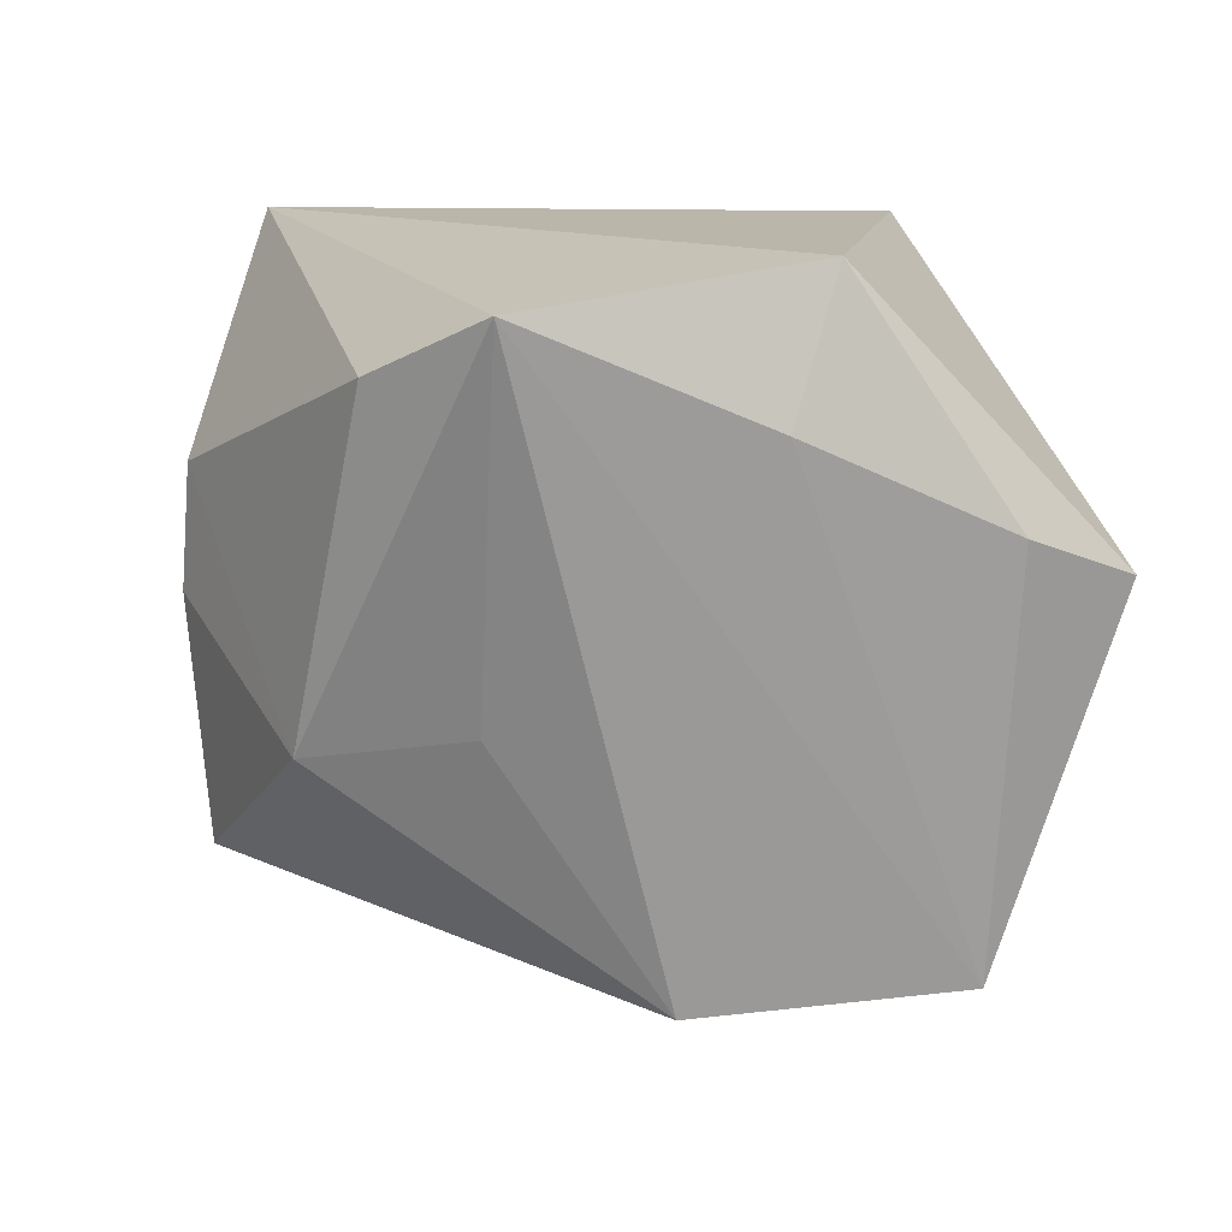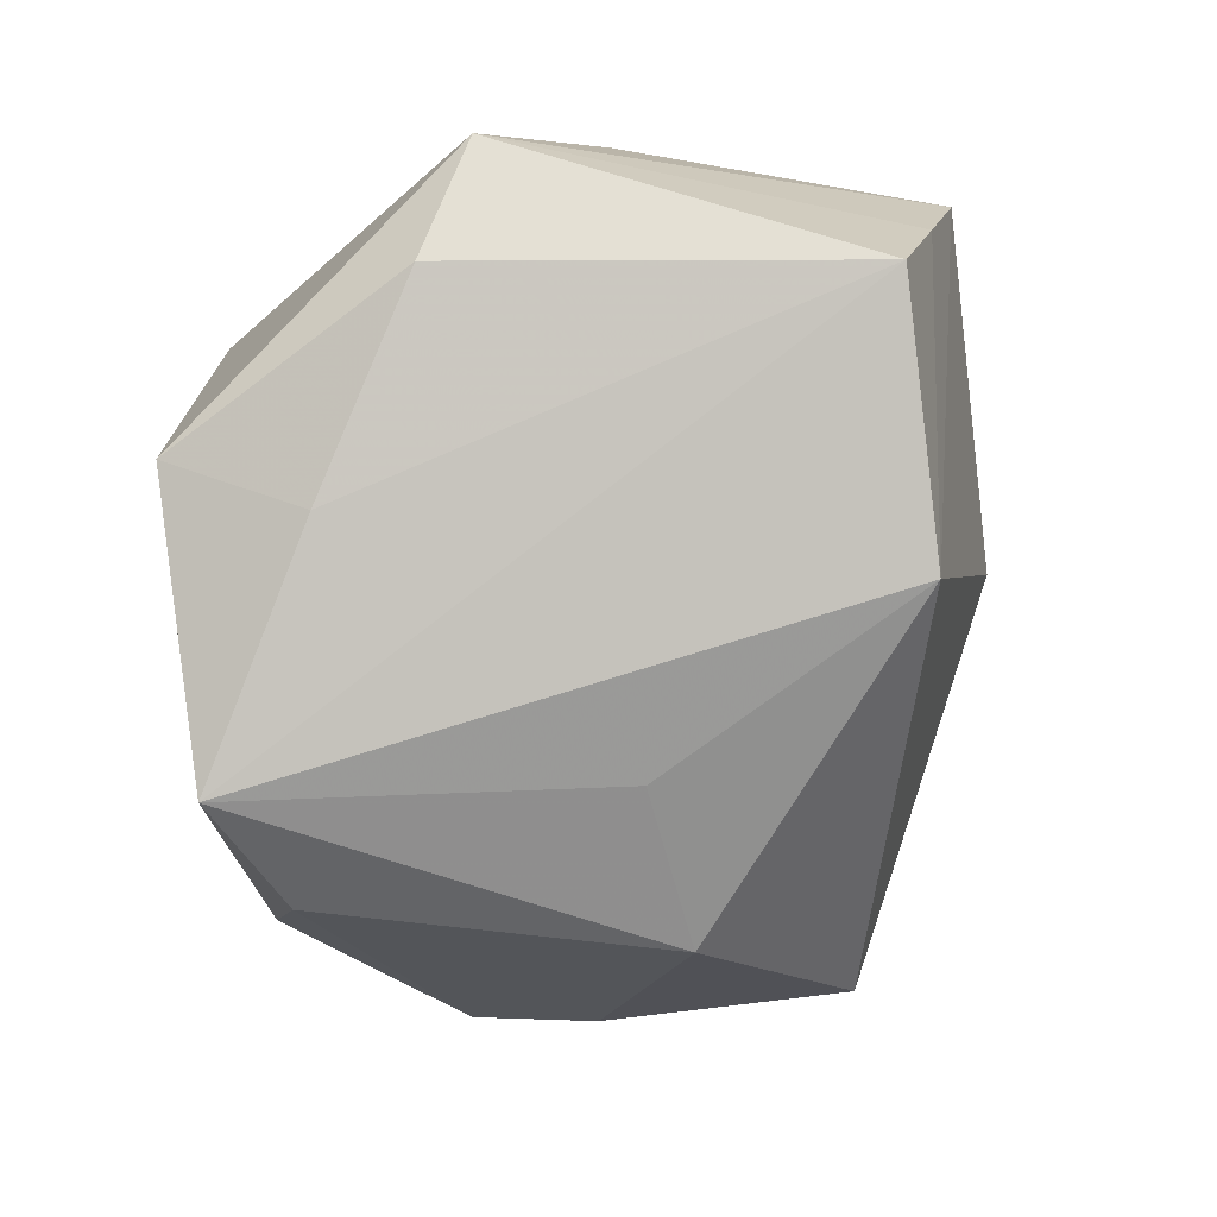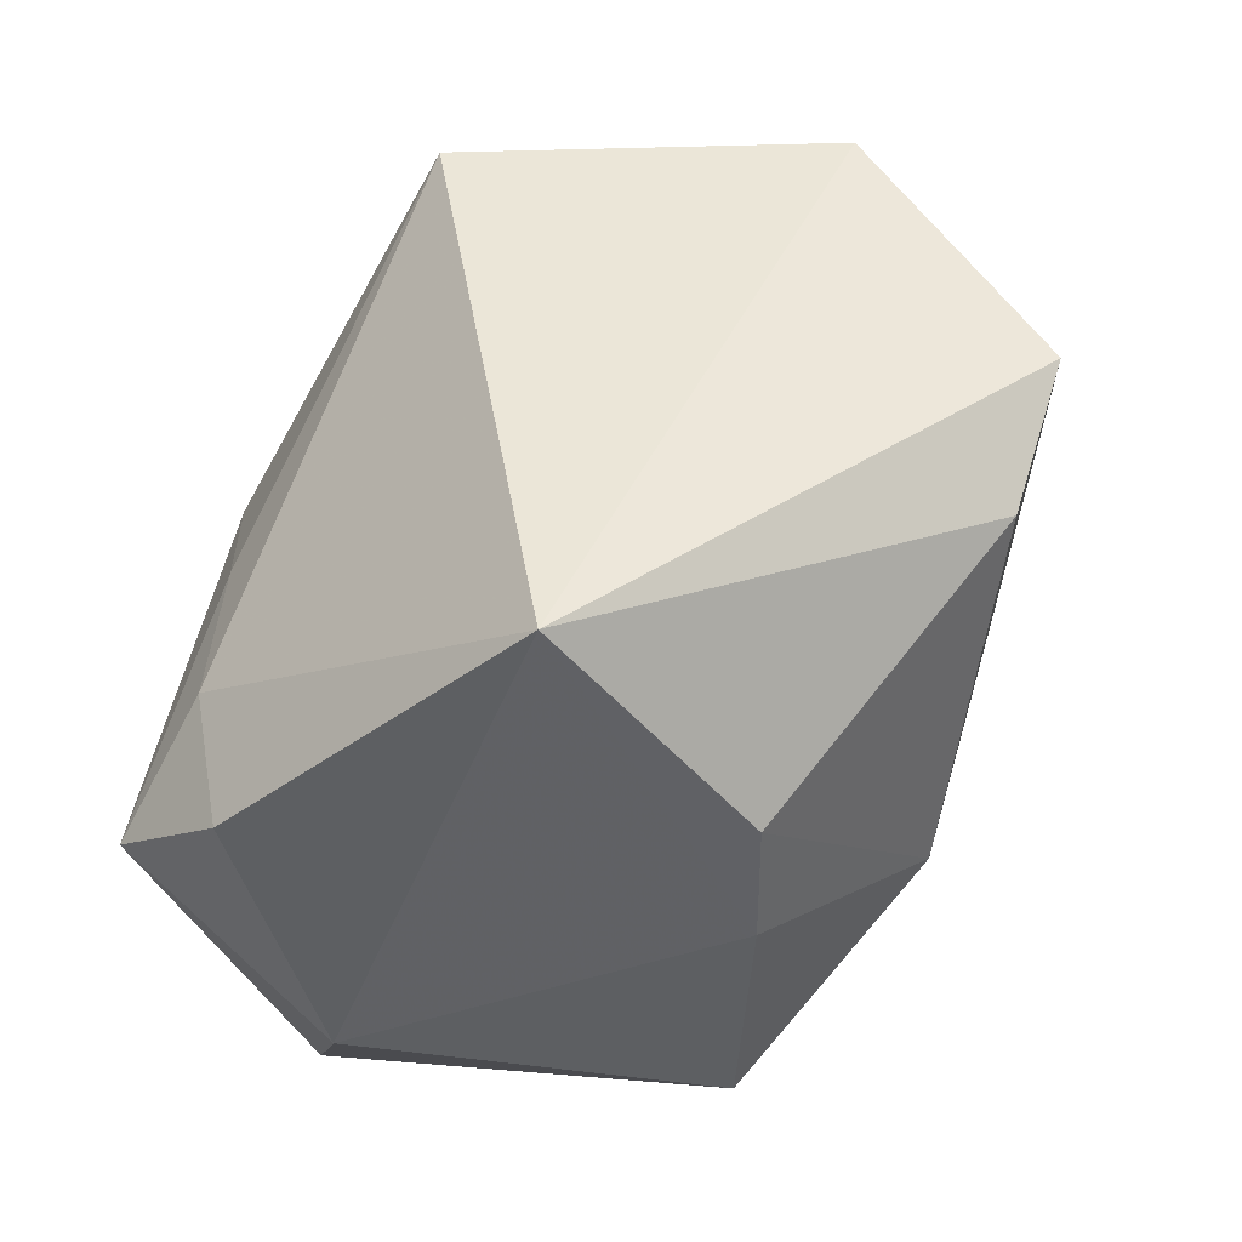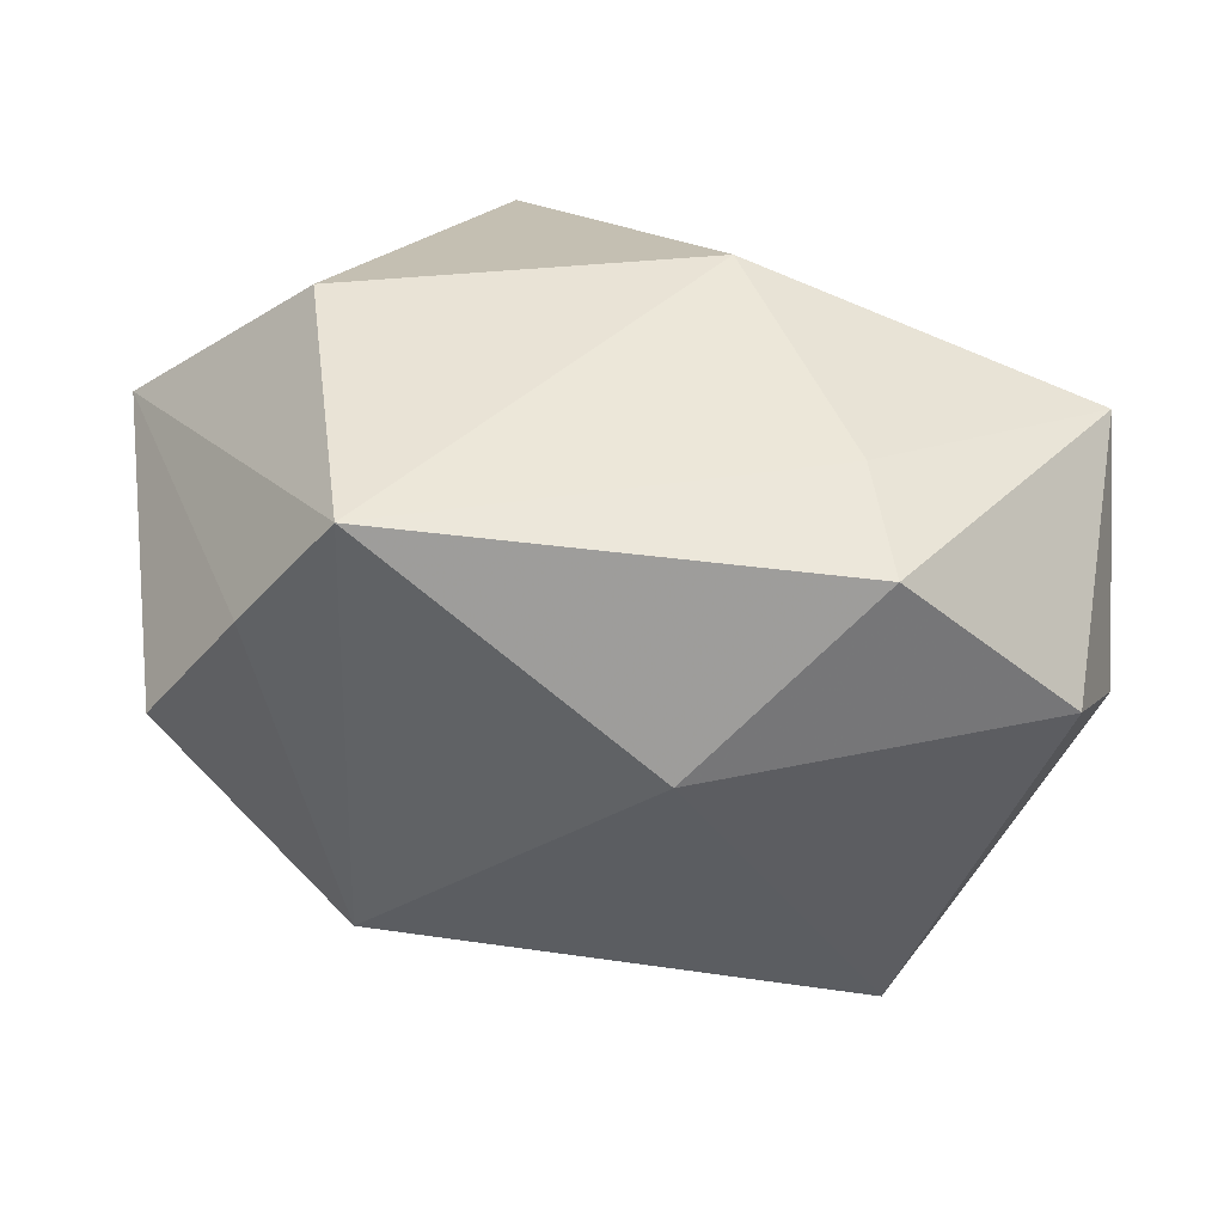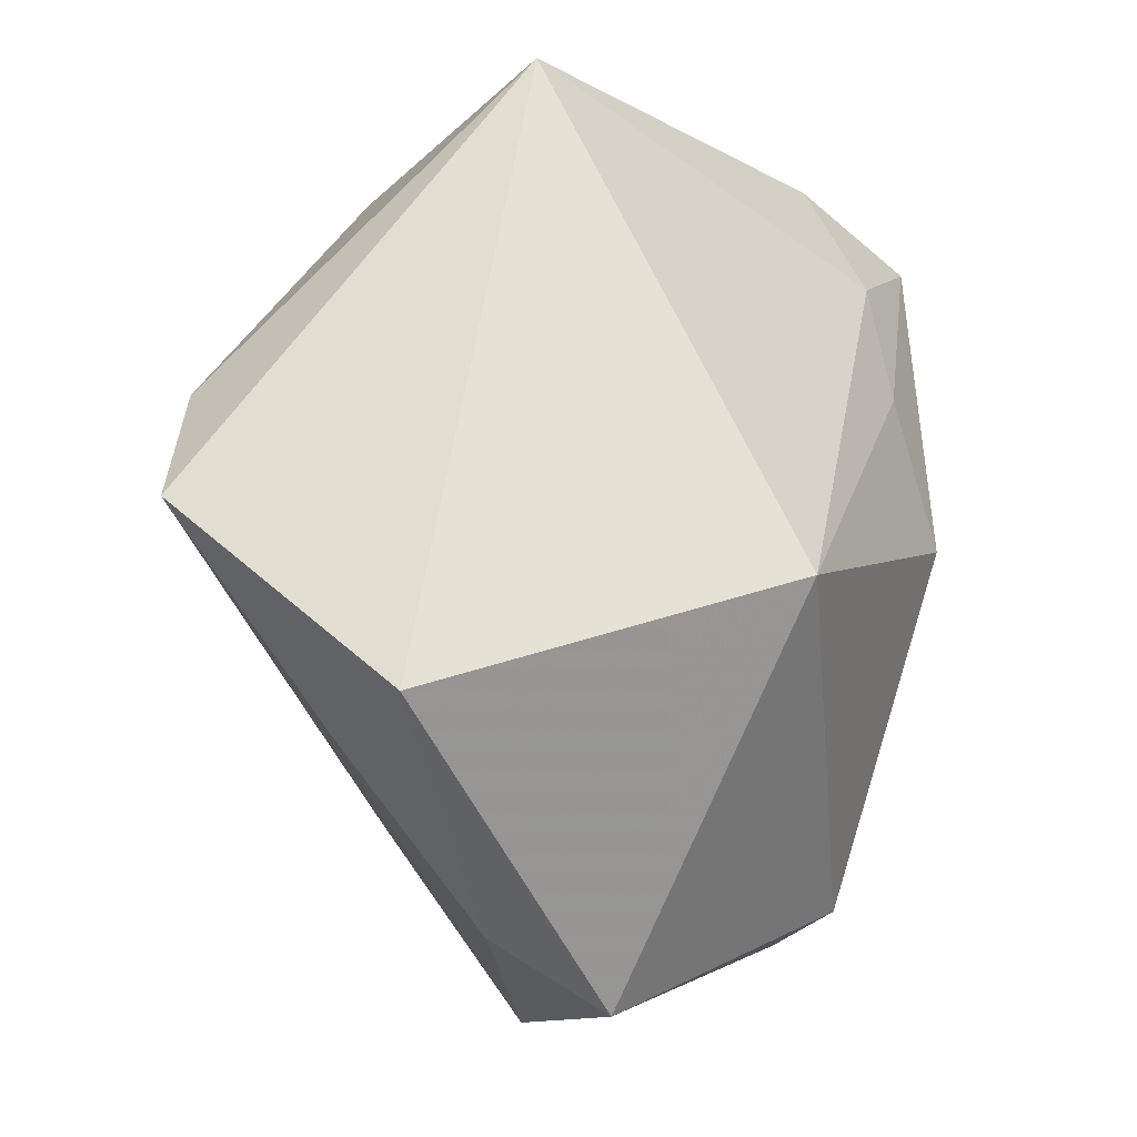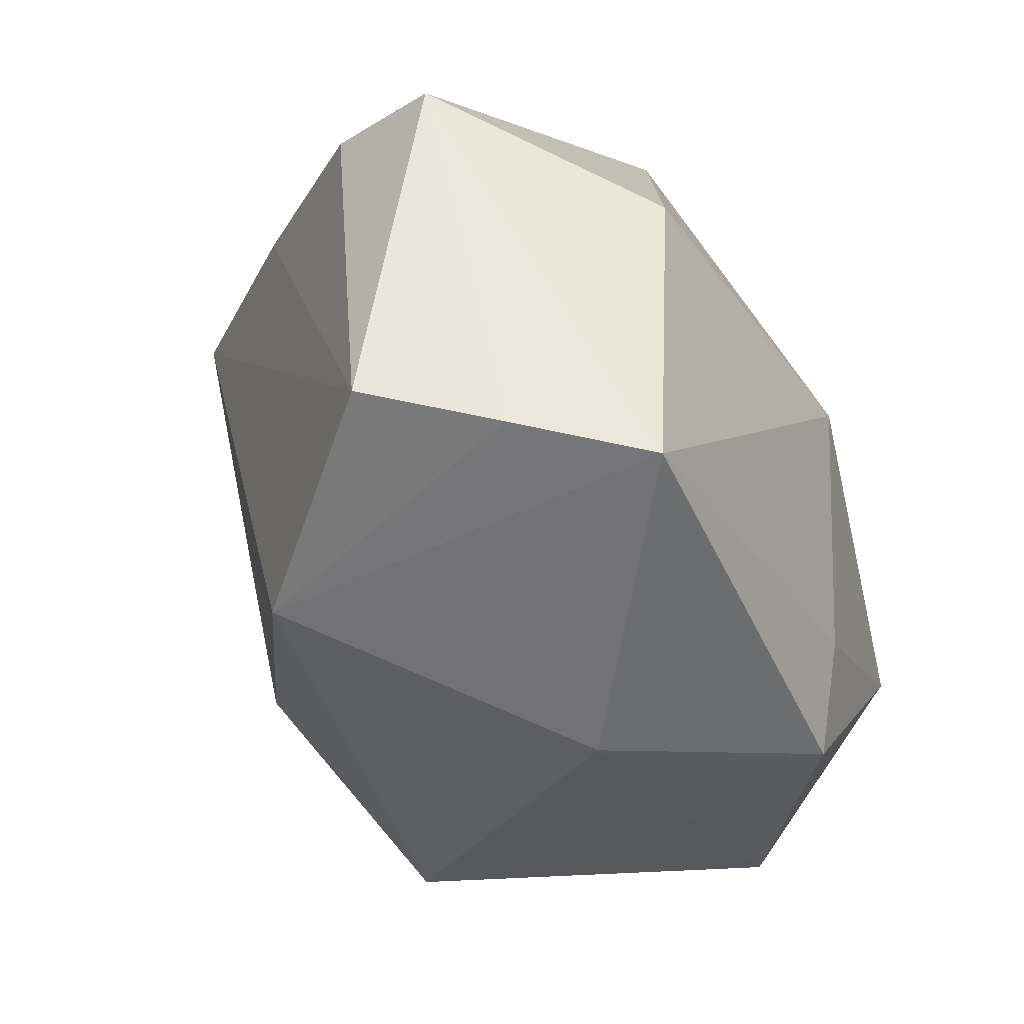
<metadata>
{"format":"obj","ext":"obj","renderer":"f3d","projection":"perspective","resolution":1024,"background":"white","views":[{"elev":13.9,"azim":-134.1,"up":"+Y"},{"elev":-35.4,"azim":-85.9,"up":"+Z"},{"elev":46.5,"azim":122.3,"up":"+Y"},{"elev":32.8,"azim":1.4,"up":"+Z"},{"elev":64.8,"azim":-72.3,"up":"+Y"},{"elev":-51.6,"azim":-57.3,"up":"+Y"}]}
</metadata>
<code>
v -0.01179 0.03654 0.0249
v 0.02597 0.01418 -0.03254
v 0.0218 -0.02048 0.02645
v 0.02675 0.001457 -0.03306
v -0.02385 -0.03265 -0.0165
v 0.04589 0.007532 0.01011
v 0.0415 -0.02795 0.005242
v -0.02269 -0.03691 0.02934
v -0.04788 0.007287 0.01742
v -0.03447 0.02206 -0.01395
v 0.03389 0.03654 -0.01617
v -0.04133 -0.03072 0.005705
v 0.005369 -0.03958 0.004867
v 0.01029 0.003396 0.03463
v 0.02251 0.009971 0.02606
v -0.0336 0.03654 -0.006778
v -0.02791 -0.003745 0.03463
v 0.02589 -0.02432 -0.0311
v -0.03217 -0.03398 0.0176
v 0.04561 -0.003169 0.02241
v -0.04564 0.01221 0.004399
v -0.01303 -0.005761 -0.03012
v 0.02405 -0.03367 0.02226
v 0.003348 -0.009265 -0.03826
v -0.0206 0.03284 -0.0348
v 0.03515 0.00898 0.01993
v -0.006984 0.02658 -0.03807
v 0.04617 -0.01574 -0.0007655
f 13 8 5
f 23 8 13
f 5 18 13
f 26 11 1
f 5 25 22
f 16 9 1
f 1 11 16
f 11 25 16
f 1 9 17
f 17 9 8
f 17 14 1
f 8 14 17
f 9 16 21
f 5 8 19
f 8 9 19
f 23 20 3
f 20 14 3
f 3 8 23
f 3 14 8
f 15 26 1
f 1 14 15
f 20 26 15
f 15 14 20
f 6 28 11
f 20 28 6
f 11 26 6
f 6 26 20
f 18 28 7
f 7 13 18
f 23 13 7
f 7 20 23
f 7 28 20
f 9 21 12
f 5 19 12
f 12 19 9
f 12 25 5
f 10 16 25
f 10 21 16
f 25 12 10
f 10 12 21
f 24 18 5
f 5 22 24
f 24 22 25
f 18 24 4
f 4 24 2
f 4 28 18
f 4 2 11
f 11 28 4
f 27 24 25
f 2 24 27
f 27 25 11
f 11 2 27

</code>
